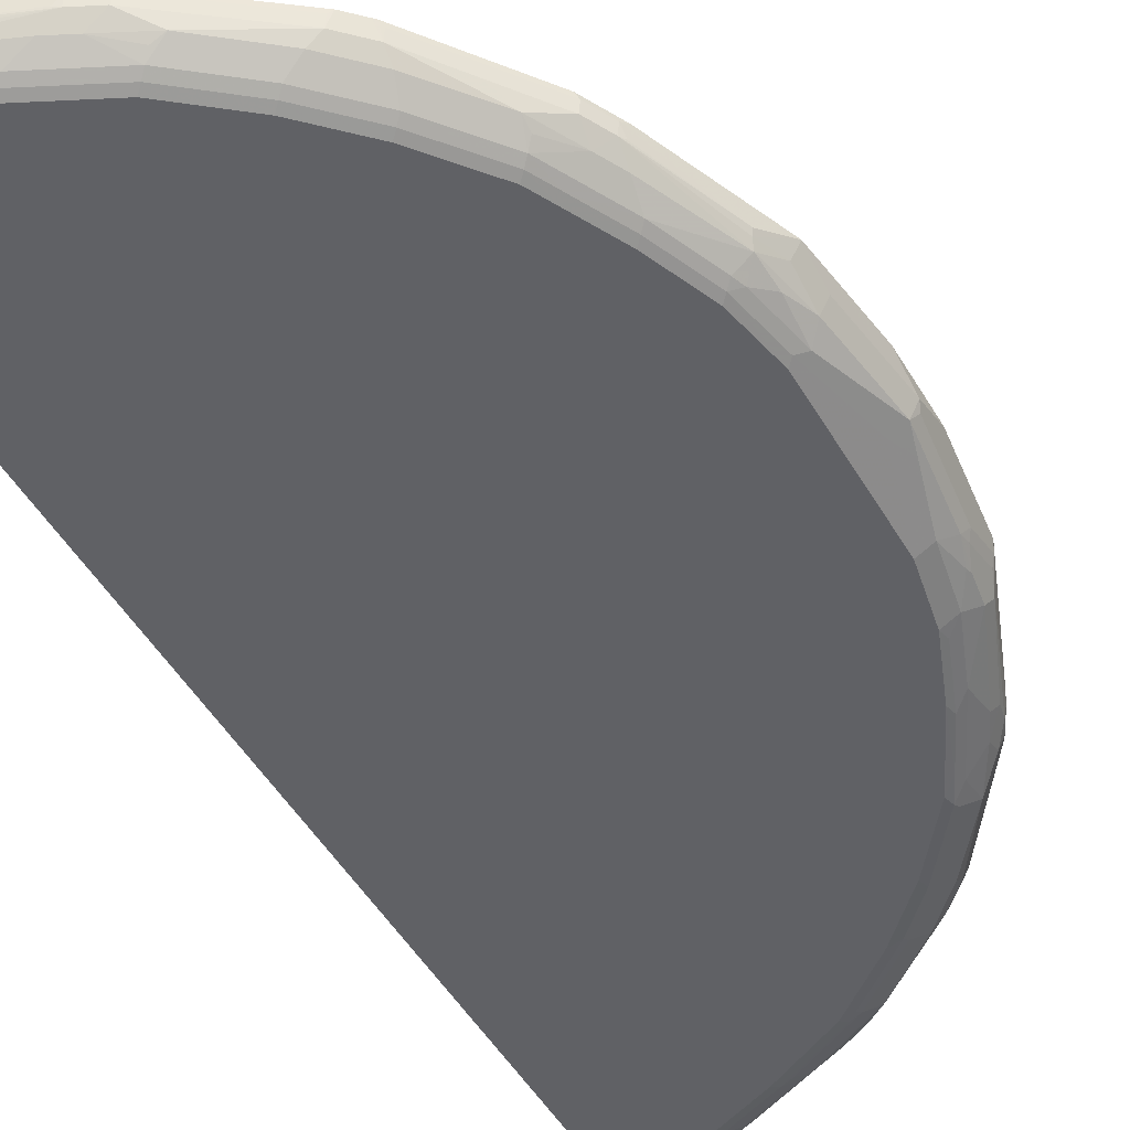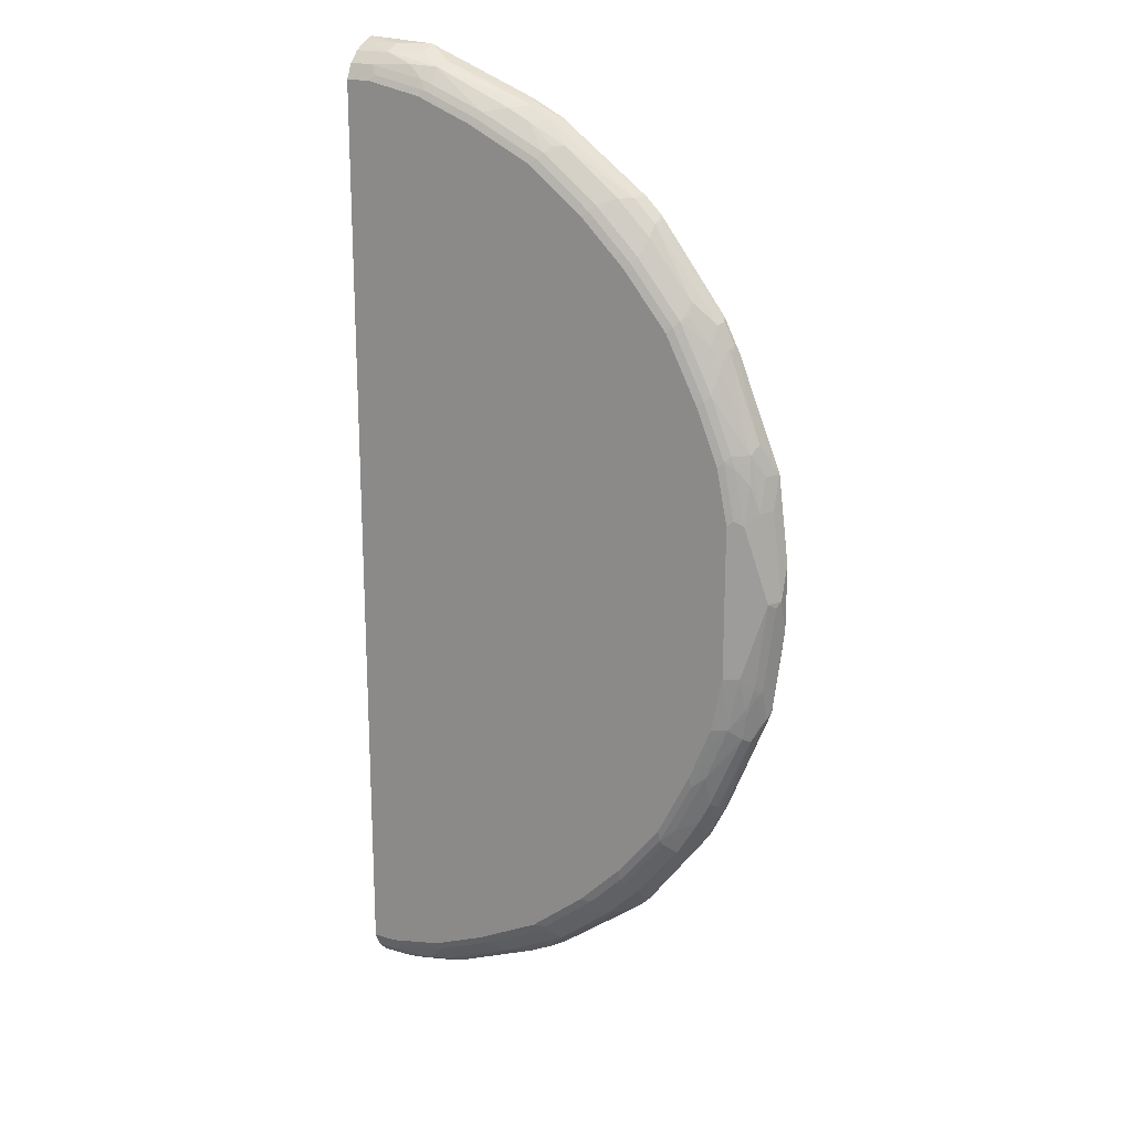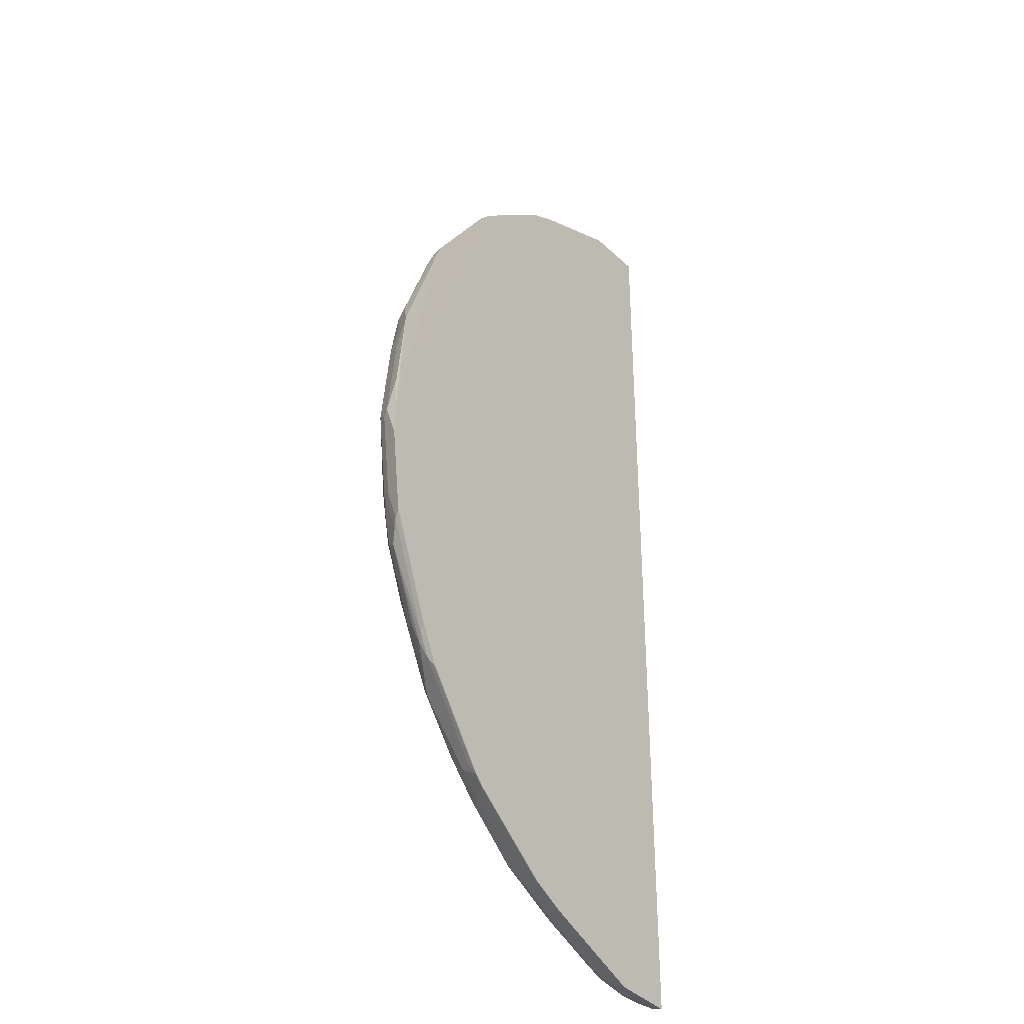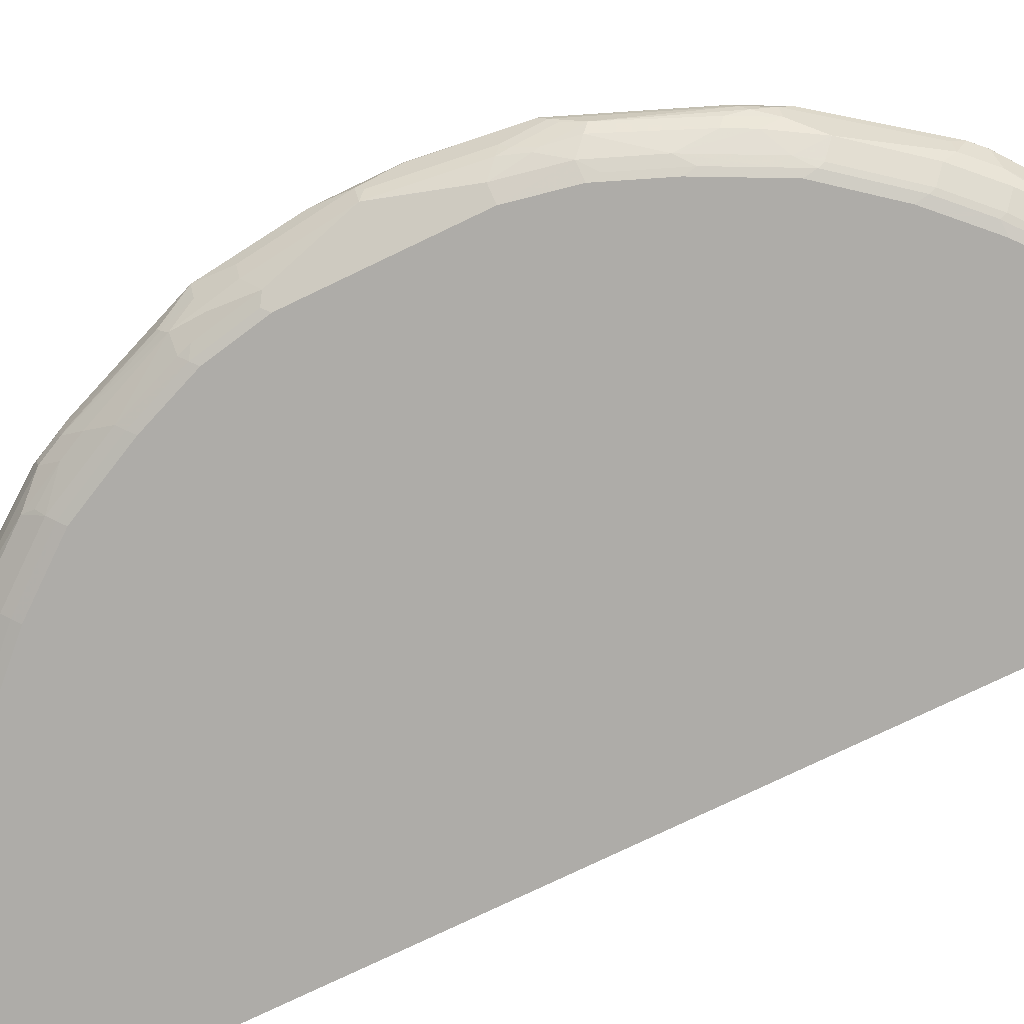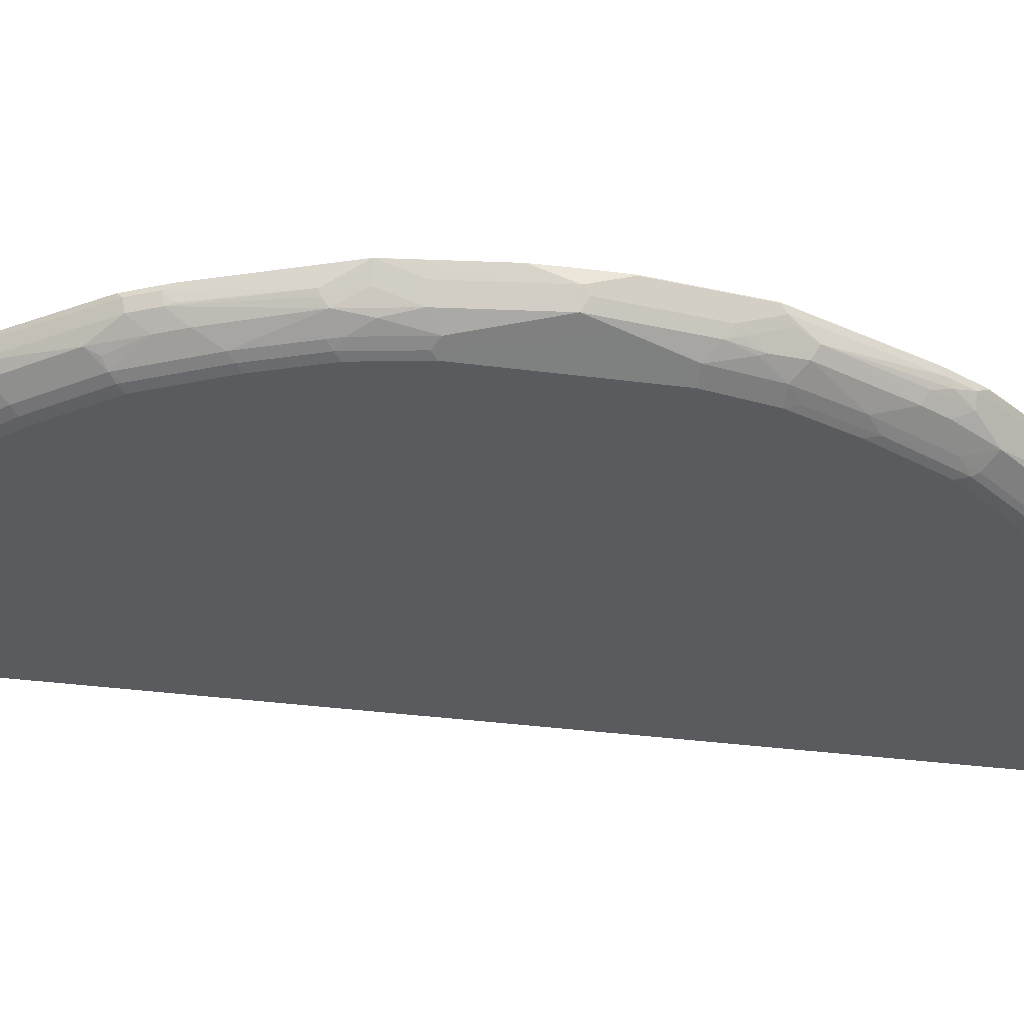
<metadata>
{"format":"obj","ext":"obj","renderer":"f3d","projection":"perspective","resolution":1024,"background":"white","views":[{"elev":-49.9,"azim":29.6,"up":"+Y"},{"elev":19.5,"azim":28.9,"up":"+Z"},{"elev":-33.7,"azim":126.6,"up":"+Z"},{"elev":-76.9,"azim":115.6,"up":"+Y"},{"elev":-33.4,"azim":79.7,"up":"+Y"}]}
</metadata>
<code>
v 0.8918 -0.4197 -3.064e-05
v 0.8525 -0.4394 -0.1378
v 0.8722 -0.4197 -0.1575
v 0.8591 -0.4263 -0.1968
v 0.8607 -0.423 -0.2066
v 0.873 -0.4132 -0.1771
v 0.873 -0.3935 -0.2361
v 0.8607 -0.4033 -0.2656
v 0.8525 -0.4197 -0.2559
v 0.8329 -0.4394 -0.2361
v 0.8263 -0.4525 -0.1378
v 0.8066 -0.4525 -0.2361
v 0.8091 -0.4476 -0.2559
v 0.7935 -0.4394 -0.3345
v 0.7697 -0.4476 -0.3542
v 0.7304 -0.4476 -0.4329
v 0.7672 -0.4525 -0.3345
v 0.7279 -0.4525 -0.4132
v 0.7083 -0.4525 -0.4525
v 0.8263 -0.4525 0.000144
v 0.8656 -0.4328 0.000144
v 0.8656 -0.4328 -0.03941
v 0.8787 -0.4263 -0.03941
v 0.8361 -0.4476 0.1476
v 0.8263 -0.4525 0.1378
v 0.8164 -0.4476 0.246
v 0.8329 -0.4394 0.2361
v 0.8263 -0.4402 0.2558
v 0.8525 -0.4197 0.2558
v 0.8558 -0.4279 0.2066
v 0.8525 -0.4394 0.1378
v 0.8722 -0.4197 0.1574
v 0.8722 -0.4 0.2165
v 0.8853 -0.3935 0.1574
v 0.9049 -0.3935 0.000144
v 0.9001 -0.4033 -0.009897
v 0.9049 -0.3738 -0.05905
v 0.8853 -0.3738 -0.2165
v 0.8804 -0.3836 -0.2263
v 0.8804 -0.4033 -0.1673
v 0.8017 -0.3836 -0.4231
v 0.8066 -0.3738 -0.4132
v 0.8066 -0.3726 -0.4132
v 0.7808 -0.3726 -0.4648
v 0.7804 -0.3738 -0.4656
v 0.782 -0.3836 -0.4623
v 0.7943 -0.3935 -0.4329
v 0.8017 -0.4033 -0.4034
v 0.7721 -0.4033 -0.4623
v 0.7738 -0.4197 -0.4329
v 0.7935 -0.4197 -0.3935
v 0.7344 -0.4394 -0.4525
v 0.7107 -0.4476 -0.4721
v 0.7132 -0.4427 -0.482
v 0.7329 -0.423 -0.5016
v 0.6541 -0.423 -0.6
v 0.6344 -0.4427 -0.5804
v 0.632 -0.4476 -0.5705
v 0.6295 -0.4525 -0.5509
v 0.573 -0.4476 -0.6295
v 0.5706 -0.4525 -0.6099
v 0.4525 -0.4525 -0.7082
v 0.5509 -0.4525 -0.6295
v 0.4747 -0.4476 -0.7082
v 0.4771 -0.4427 -0.7181
v 0.5754 -0.4427 -0.6394
v 0.5951 -0.423 -0.6591
v 0.6148 -0.4033 -0.6591
v 0.6541 -0.4033 -0.6197
v 0.664 -0.3836 -0.6197
v 0.6558 -0.3738 -0.6361
v 0.7738 -0.3738 -0.4787
v 0.7738 -0.3726 -0.4787
v 0.6558 -0.3726 -0.6361
v 0.6361 -0.3738 -0.6557
v 0.4788 -0.3738 -0.7738
v 0.4788 -0.3726 -0.7738
v 0.6361 -0.3726 -0.6557
v 0.4132 -0.3726 -0.8066
v 0.4263 -0.3738 -0.8001
v 0.4132 -0.3738 -0.8066
v 0.2778 -0.3726 -0.861
v 0.3148 -0.3738 -0.846
v 0.4156 -0.3935 -0.8017
v 0.455 -0.3935 -0.782
v 0.4574 -0.4033 -0.7771
v 0.4968 -0.423 -0.7377
v 0.3788 -0.423 -0.7967
v 0.4181 -0.4033 -0.7967
v 0.2624 -0.4066 -0.8591
v 0.2558 -0.3935 -0.8656
v 0.2165 -0.3738 -0.8853
v 0.223 -0.3869 -0.8787
v 0.164 -0.4066 -0.8787
v 0.1574 -0.3935 -0.8853
v 0.09417 -0.3726 -0.8918
v 0.2165 -0.3726 -0.8853
v 0.9049 -0.3726 0.000144
v 0.8853 -0.3726 -0.2165
v 0.9049 -0.3726 -0.05905
v 0.9049 -0.3736 0.05936
v 0.8853 -0.3738 0.2165
v 0.8558 -0.4082 0.2656
v 0.7968 -0.3984 0.423
v 0.8591 -0.4 0.269
v 0.8 -0.3804 0.4263
v 0.8017 -0.3959 0.4132
v 0.7804 -0.3804 0.4656
v 0.8066 -0.3736 0.4132
v 0.8853 -0.3736 0.2165
v 0.777 -0.3736 0.4724
v 0.6589 -0.3736 0.6298
v 0.6623 -0.3804 0.623
v 0.7181 -0.3984 0.541
v 0.7771 -0.3984 0.4623
v 0.7738 -0.4197 0.4329
v 0.7378 -0.4181 0.5016
v 0.659 -0.3984 0.6197
v 0.6542 -0.3736 0.6345
v 0.6197 -0.3984 0.6591
v 0.659 -0.4181 0.6
v 0.6492 -0.4402 0.5705
v 0.7279 -0.4402 0.4721
v 0.7181 -0.4476 0.4623
v 0.6394 -0.4476 0.5607
v 0.6295 -0.4525 0.5509
v 0.5607 -0.4476 0.6393
v 0.5706 -0.4402 0.6492
v 0.6 -0.4181 0.6591
v 0.5017 -0.4181 0.7378
v 0.4722 -0.4402 0.7279
v 0.4624 -0.4476 0.718
v 0.4525 -0.4525 0.7083
v 0.423 -0.4476 0.7378
v 0.3542 -0.4402 0.7869
v 0.3443 -0.4476 0.7771
v 0.3345 -0.4525 0.7673
v 0.2459 -0.4476 0.8165
v 0.2558 -0.4402 0.8262
v 0.2362 -0.4394 0.8328
v 0.1377 -0.4394 0.8525
v 0.2066 -0.4279 0.8558
v 0.2558 -0.4197 0.8525
v 0.3936 -0.4197 0.7935
v 0.423 -0.3984 0.7967
v 0.2656 -0.4082 0.8558
v 0.2689 -0.4 0.8591
v 0.4132 -0.3959 0.8017
v 0.4263 -0.3804 0.8
v 0.4624 -0.3984 0.7771
v 0.4328 -0.4197 0.7738
v 0.4821 -0.4279 0.7378
v 0.4656 -0.3804 0.7804
v 0.4135 -0.3736 0.8065
v 0.2165 -0.3738 0.8853
v 0.2165 -0.4 0.8722
v 0.1574 -0.3935 0.8853
v 0.09417 -0.3745 0.8924
v 0.2165 -0.3736 0.8853
v 0.4724 -0.3736 0.777
v 0.623 -0.3804 0.6623
v 0.6298 -0.3736 0.6589
v 0.09417 -0.3736 0.8924
v 0.09417 -0.4197 0.8722
v 0.09417 -0.393 0.8863
v 0.1574 -0.4197 0.8722
v 0.09417 -0.4394 0.8525
v 0.1476 -0.4476 0.8361
v 0.2362 -0.4525 0.8066
v 0.09417 -0.4525 0.8262
v 0.1377 -0.4525 0.8262
v 0.09417 -0.4525 -0.8263
v 0.7083 -0.4525 0.4525
v 0.5509 -0.4525 0.6296
v 0.7279 -0.4525 0.4132
v 0.7378 -0.4476 0.423
v 0.7771 -0.4476 0.3443
v 0.7869 -0.4402 0.3542
v 0.7672 -0.4525 0.3345
v 0.8066 -0.4525 0.2361
v 0.7935 -0.4197 0.3935
v 0.7378 -0.4279 0.482
v 0.2362 -0.4525 -0.8066
v 0.3345 -0.4525 -0.7672
v 0.3411 -0.4459 -0.7803
v 0.2427 -0.4459 -0.8197
v 0.3607 -0.4263 -0.8001
v 0.2624 -0.4263 -0.8393
v 0.2493 -0.4197 -0.8525
v 0.2033 -0.4263 -0.8591
v 0.1508 -0.4197 -0.8722
v 0.1312 -0.4394 -0.8525
v 0.1443 -0.4459 -0.8393
v 0.1377 -0.4525 -0.8263
v 0.09417 -0.4394 -0.8525
v 0.09417 -0.4197 -0.8722
v 0.09417 -0.3935 -0.8862
v 0.3591 -0.4427 -0.7771
v 0.4591 -0.4459 -0.7213
f 150 130 120
f 162 98 160
f 161 162 160
f 161 120 162
f 153 120 161
f 153 161 160
f 153 160 154
f 154 160 98
f 154 98 159
f 155 154 159
f 155 158 157
f 155 157 156
f 155 156 147
f 149 147 148
f 149 154 155
f 149 153 154
f 149 150 153
f 153 150 120
f 151 144 135
f 162 119 98
f 155 159 158
f 149 155 147
f 141 166 167
f 112 98 119
f 134 137 133
f 137 169 133
f 137 138 169
f 169 138 168
f 141 168 138
f 141 167 168
f 146 147 143
f 147 156 143
f 156 157 166
f 156 166 143
f 142 143 166
f 141 142 166
f 167 166 164
f 165 164 166
f 165 166 157
f 165 157 158
f 165 158 164
f 158 163 164
f 158 159 163
f 159 98 163
f 112 111 98
f 162 120 119
f 151 135 131
f 134 131 135
f 152 131 130
f 132 127 131
f 127 128 131
f 131 128 130
f 128 129 130
f 128 121 129
f 122 121 128
f 122 128 127
f 125 122 127
f 125 127 126
f 125 126 124
f 125 124 122
f 122 124 123
f 122 123 117
f 122 117 121
f 117 118 121
f 121 118 120
f 118 119 120
f 118 112 119
f 113 112 118
f 169 170 133
f 114 113 118
f 132 133 127
f 152 151 131
f 132 134 133
f 136 134 135
f 152 130 151
f 151 130 150
f 151 150 144
f 145 144 150
f 145 150 149
f 145 149 148
f 145 148 147
f 145 147 146
f 145 146 143
f 145 143 144
f 144 143 135
f 139 135 143
f 140 139 143
f 140 143 142
f 140 142 141
f 140 141 138
f 140 138 139
f 139 138 135
f 136 135 138
f 136 138 137
f 136 137 134
f 132 131 134
f 171 170 169
f 190 90 189
f 171 169 168
f 172 163 96
f 192 196 191
f 197 96 95
f 197 95 94
f 197 94 191
f 197 191 196
f 197 196 96
f 196 172 96
f 195 172 196
f 195 196 192
f 195 192 172
f 194 172 192
f 194 183 172
f 193 186 183
f 193 183 194
f 193 194 192
f 193 192 186
f 190 186 192
f 190 192 191
f 190 191 94
f 190 94 90
f 98 96 163
f 190 189 186
f 90 94 93
f 90 89 88
f 114 118 117
f 21 22 23
f 107 104 105
f 102 101 110
f 110 101 98
f 121 120 129
f 130 129 120
f 63 62 64
f 199 65 64
f 199 64 62
f 199 62 185
f 199 185 65
f 67 87 68
f 67 66 65
f 67 65 87
f 198 88 87
f 198 87 65
f 198 65 185
f 198 185 187
f 198 187 88
f 187 189 88
f 90 88 189
f 171 168 170
f 188 186 189
f 188 187 186
f 179 177 175
f 179 175 180
f 179 180 26
f 179 26 177
f 177 26 178
f 177 178 176
f 177 176 175
f 175 176 124
f 175 124 173
f 126 173 124
f 126 174 173
f 126 127 174
f 127 133 174
f 174 133 173
f 173 133 20
f 20 133 172
f 170 172 133
f 170 163 172
f 164 163 170
f 167 164 170
f 167 170 168
f 175 173 180
f 188 189 187
f 180 173 20
f 26 180 25
f 186 187 185
f 186 185 183
f 184 183 185
f 184 185 62
f 184 62 183
f 183 62 172
f 19 20 62
f 62 20 172
f 181 29 104
f 116 181 104
f 124 176 123
f 176 178 123
f 182 116 117
f 182 117 123
f 182 123 116
f 116 123 178
f 116 178 181
f 181 178 29
f 178 28 29
f 26 28 178
f 25 20 21
f 25 180 20
f 115 114 117
f 92 96 97
f 115 116 104
f 48 47 8
f 41 8 47
f 41 47 46
f 41 46 45
f 41 45 44
f 41 44 43
f 41 43 42
f 41 42 38
f 41 38 39
f 48 49 47
f 41 39 8
f 7 39 40
f 6 7 40
f 6 40 3
f 1 3 40
f 36 1 40
f 36 40 39
f 36 39 38
f 36 38 37
f 36 37 35
f 7 8 39
f 48 50 49
f 51 50 48
f 51 14 50
f 60 61 63
f 63 61 62
f 61 19 62
f 59 19 61
f 59 61 60
f 59 60 58
f 59 58 19
f 53 16 19
f 53 19 58
f 53 58 57
f 54 53 57
f 54 57 56
f 54 56 55
f 54 55 52
f 54 52 53
f 52 16 53
f 14 16 52
f 14 52 50
f 14 9 10
f 51 48 8
f 51 8 9
f 36 35 1
f 1 35 34
f 32 1 34
f 32 34 33
f 17 12 18
f 13 12 17
f 15 13 17
f 15 17 16
f 15 16 14
f 15 14 13
f 13 14 10
f 13 10 12
f 12 10 11
f 10 2 11
f 4 2 10
f 5 4 10
f 5 10 9
f 5 9 8
f 5 8 7
f 5 7 6
f 5 6 3
f 5 3 4
f 4 3 2
f 2 3 1
f 115 117 116
f 17 18 16
f 60 63 64
f 18 19 16
f 12 11 18
f 32 33 29
f 32 29 30
f 32 30 31
f 32 31 1
f 24 1 31
f 27 24 31
f 27 31 30
f 27 30 29
f 27 29 28
f 27 28 26
f 27 26 24
f 24 26 25
f 24 25 21
f 24 21 1
f 1 21 23
f 2 1 23
f 2 23 11
f 11 23 22
f 11 22 21
f 11 21 20
f 11 20 19
f 18 11 19
f 60 64 65
f 51 9 14
f 60 66 57
f 100 98 35
f 37 100 35
f 37 99 100
f 38 99 37
f 42 43 38
f 43 99 38
f 43 44 99
f 44 74 99
f 99 74 98
f 74 96 98
f 79 96 74
f 97 96 79
f 82 97 79
f 82 83 92
f 82 92 97
f 92 95 96
f 92 94 95
f 92 93 94
f 92 90 93
f 91 90 92
f 91 92 83
f 60 65 66
f 91 83 84
f 101 35 98
f 102 34 35
f 115 104 108
f 115 108 114
f 114 108 113
f 108 112 113
f 108 111 112
f 108 109 111
f 109 98 111
f 109 110 98
f 109 102 110
f 106 102 109
f 106 109 108
f 106 108 104
f 106 104 107
f 106 107 105
f 106 105 102
f 103 102 105
f 103 105 104
f 103 104 29
f 103 29 33
f 103 33 102
f 102 33 34
f 102 35 101
f 91 84 90
f 100 99 98
f 86 89 84
f 71 75 74
f 72 71 74
f 73 72 74
f 73 74 44
f 73 44 72
f 72 44 45
f 72 45 46
f 60 57 58
f 46 70 71
f 49 46 47
f 52 55 50
f 49 50 55
f 49 55 46
f 46 55 70
f 55 69 70
f 56 69 55
f 56 68 69
f 56 67 68
f 56 57 67
f 67 57 66
f 90 84 89
f 71 68 75
f 71 69 68
f 72 46 71
f 80 76 84
f 86 68 87
f 86 76 68
f 85 76 86
f 85 86 84
f 86 88 89
f 85 84 76
f 80 77 76
f 81 80 84
f 86 87 88
f 81 84 83
f 81 82 79
f 81 79 80
f 80 79 77
f 77 79 74
f 78 77 74
f 78 74 75
f 78 75 77
f 75 76 77
f 75 68 76
f 81 83 82
f 71 70 69

</code>
